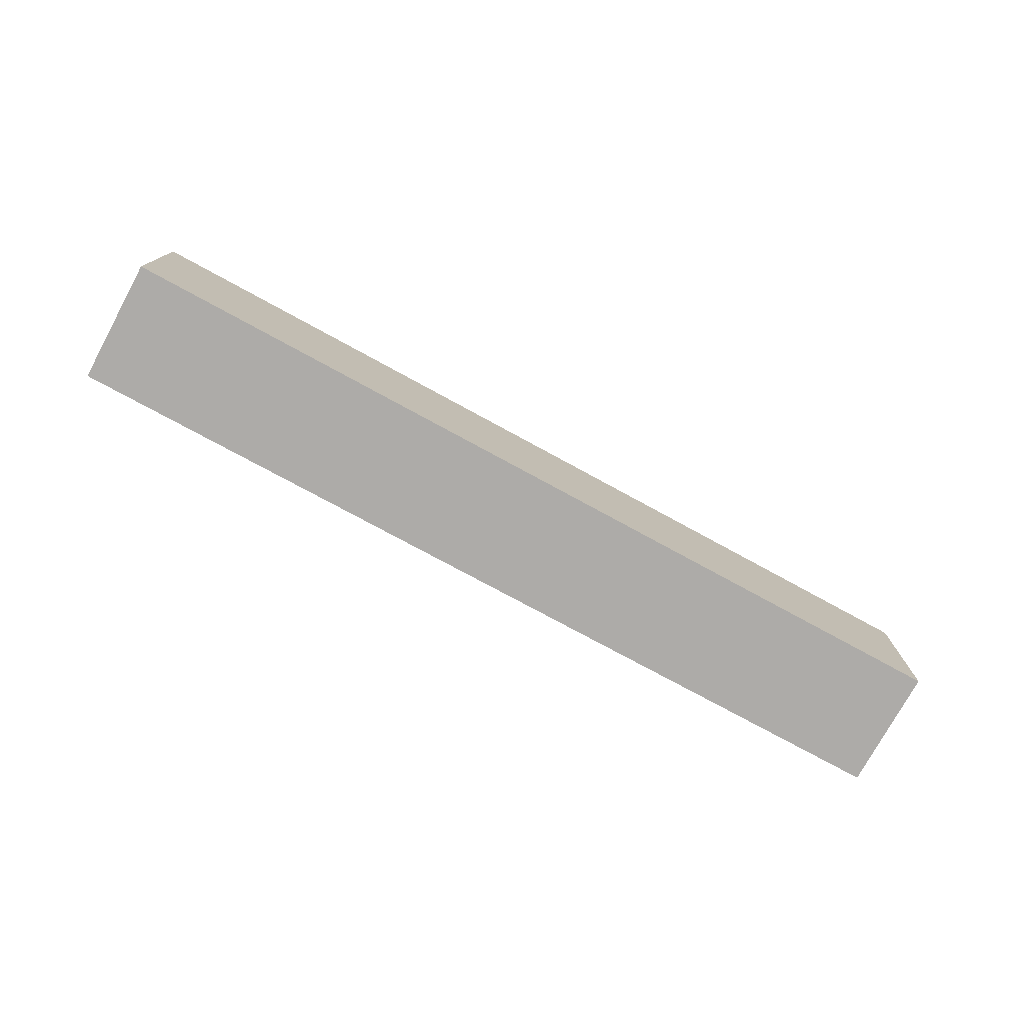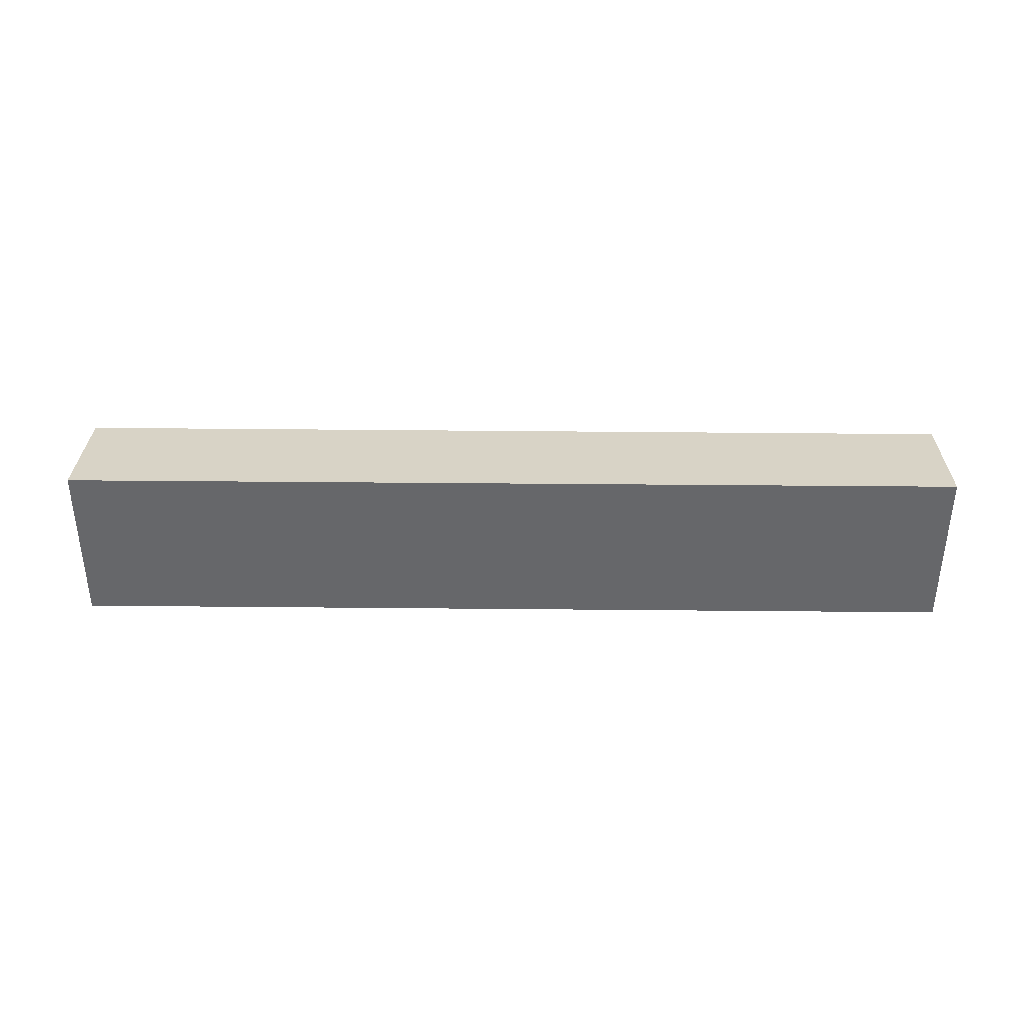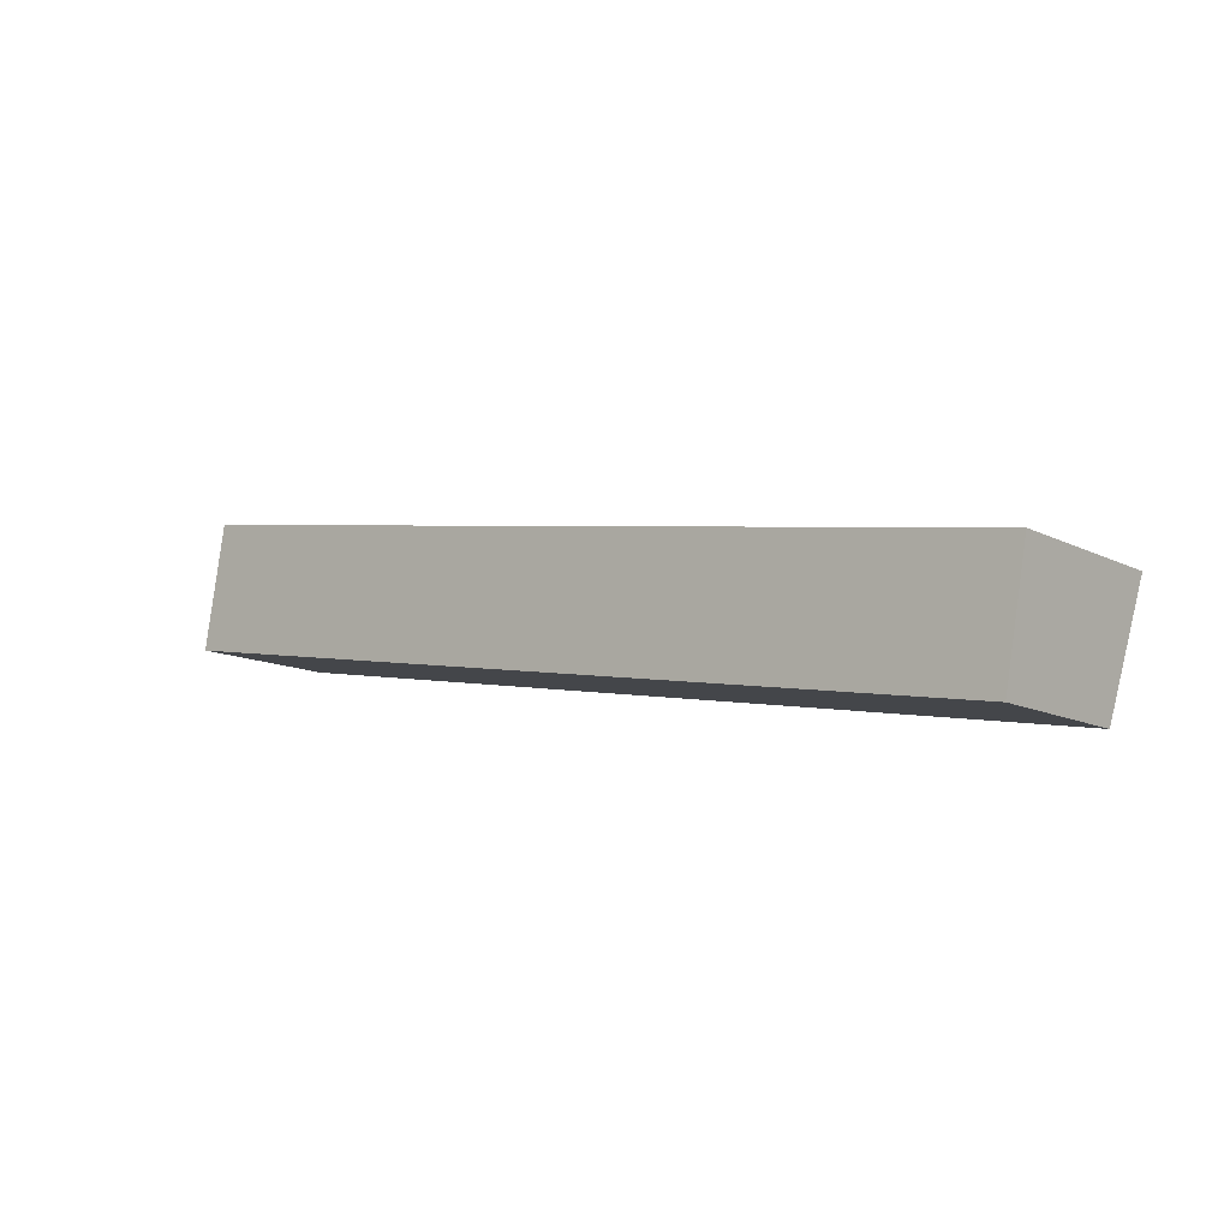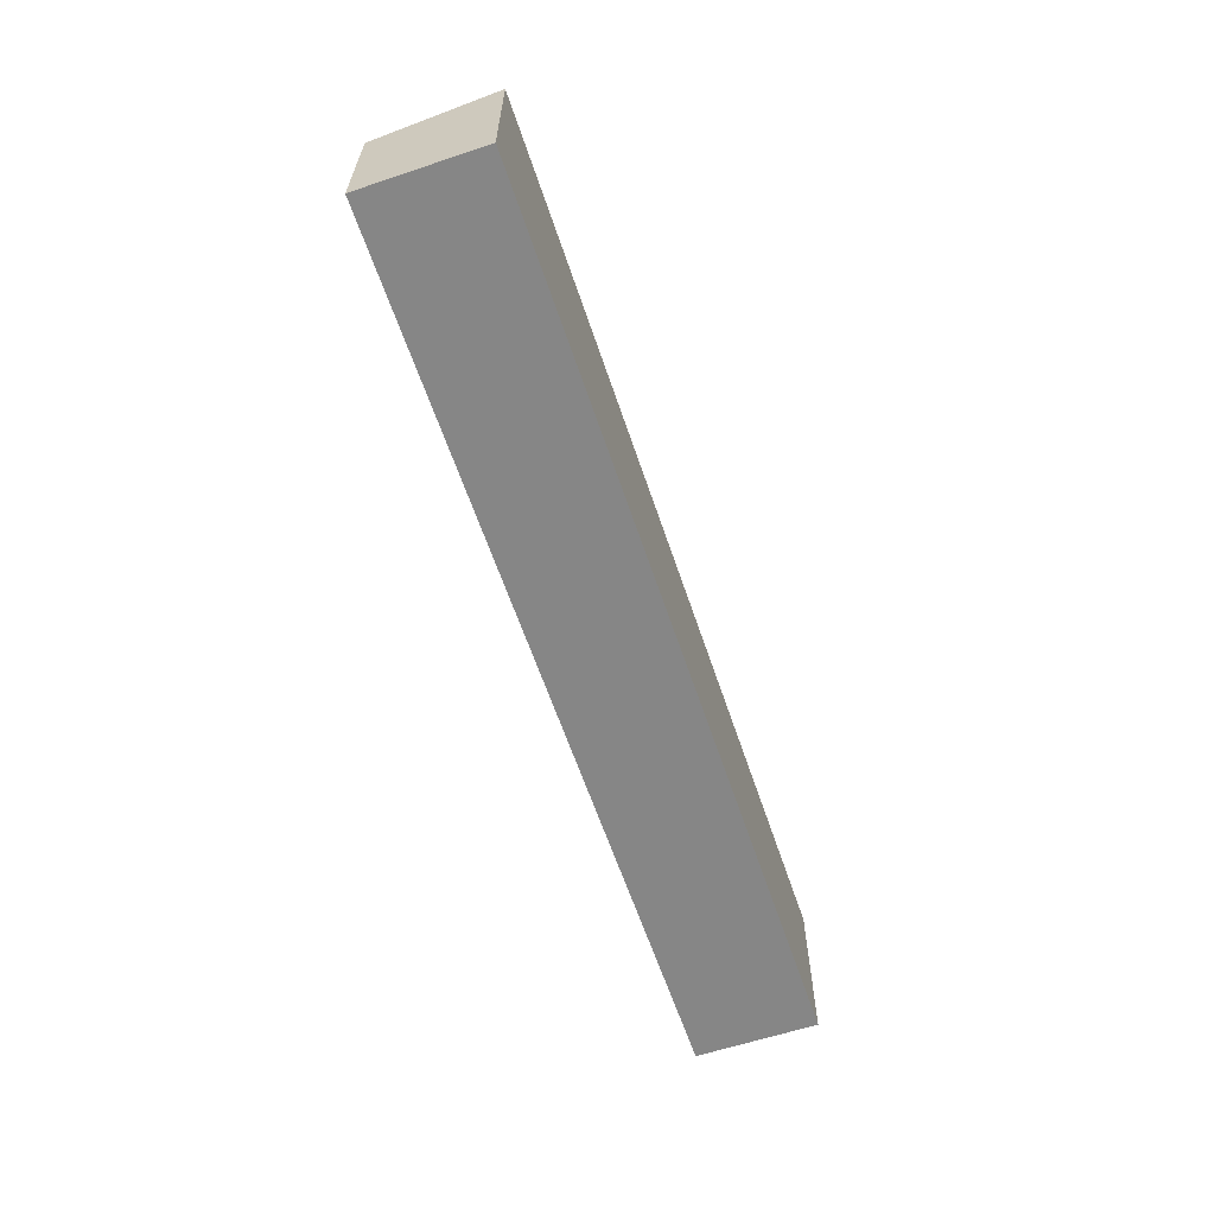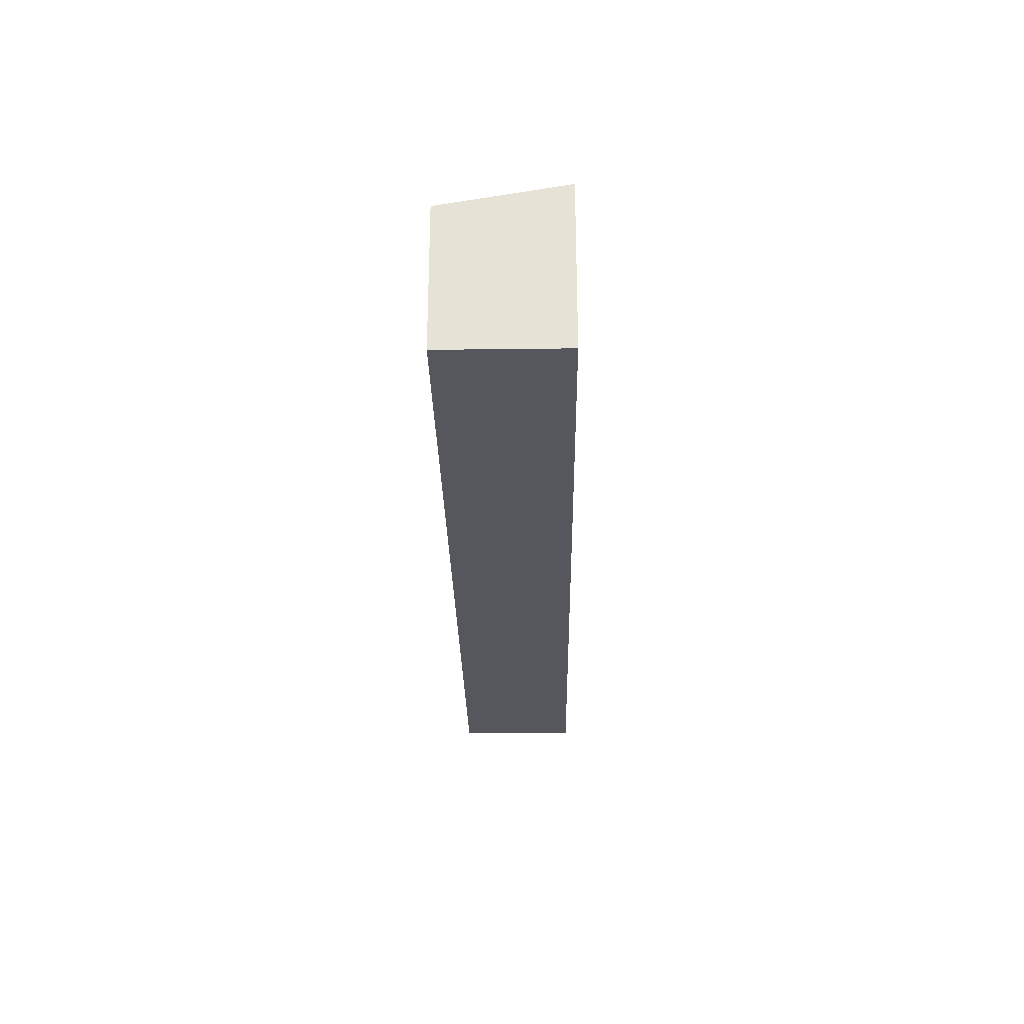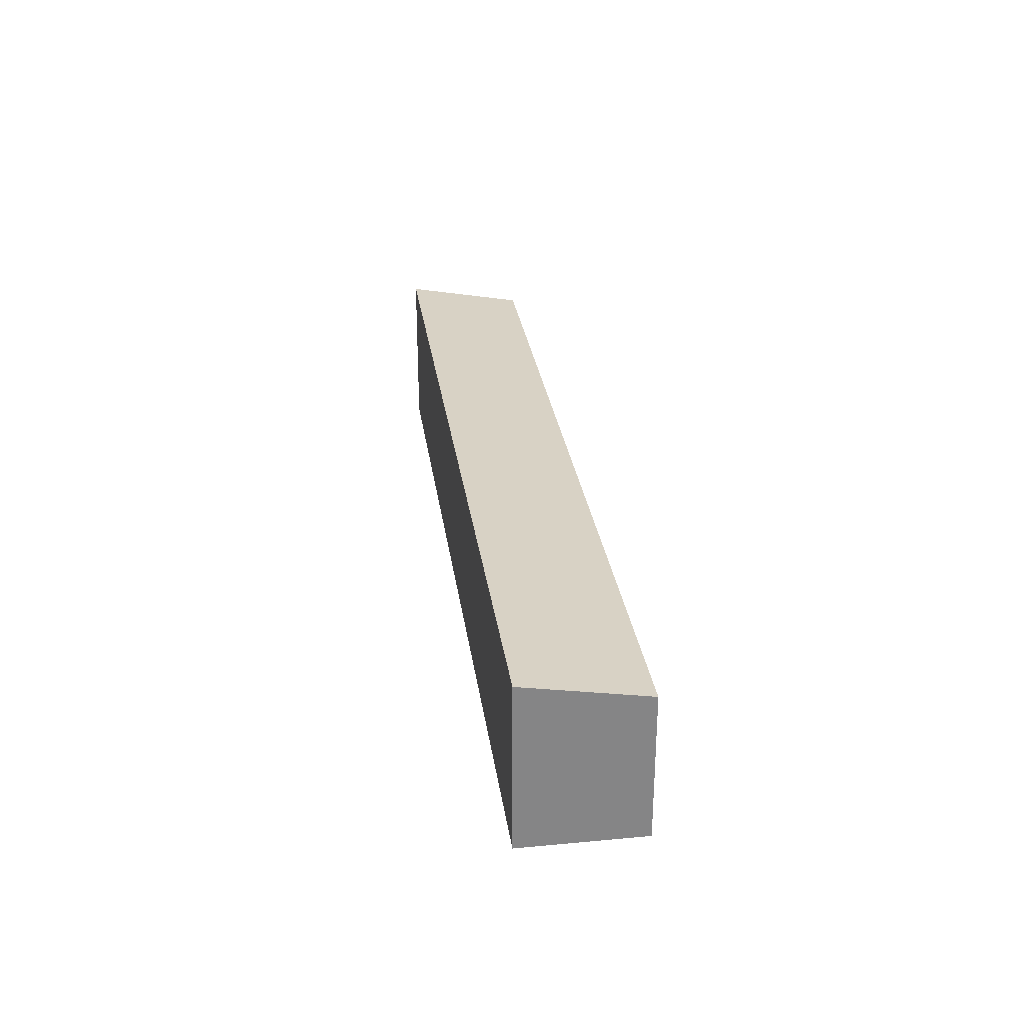
<metadata>
{"format":"obj","ext":"obj","renderer":"f3d","projection":"perspective","resolution":1024,"background":"white","views":[{"elev":-76.5,"azim":-18.4,"up":"+Y"},{"elev":37.8,"azim":10.9,"up":"+Y"},{"elev":-12.7,"azim":41.2,"up":"+Z"},{"elev":-62.2,"azim":-61.2,"up":"+Y"},{"elev":-27.5,"azim":-78.9,"up":"+Y"},{"elev":28.5,"azim":92.4,"up":"+Y"}]}
</metadata>
<code>
v  32.39 5.35 -5.776
v  0.789 6.145 4.466
v  33.2 6.145 -1.365
v  0 5.341 3.27e-16
v  0.661 6.014 3.742
v  0.789 -2.735e-16 4.466
v  33.2 8.358e-17 -1.365
v  32.39 3.537e-16 -5.776
v  0 0 0
v  0.661 -2.291e-16 3.742
g defaultobject
f 1 2 3
f 2 1 4
f 2 4 5
f 6 3 2
f 3 6 7
f 7 1 3
f 1 7 8
f 8 4 1
f 4 8 9
f 5 6 2
f 6 5 4
f 6 4 10
f 10 4 9
f 10 7 6
f 7 10 8
f 8 10 9

</code>
